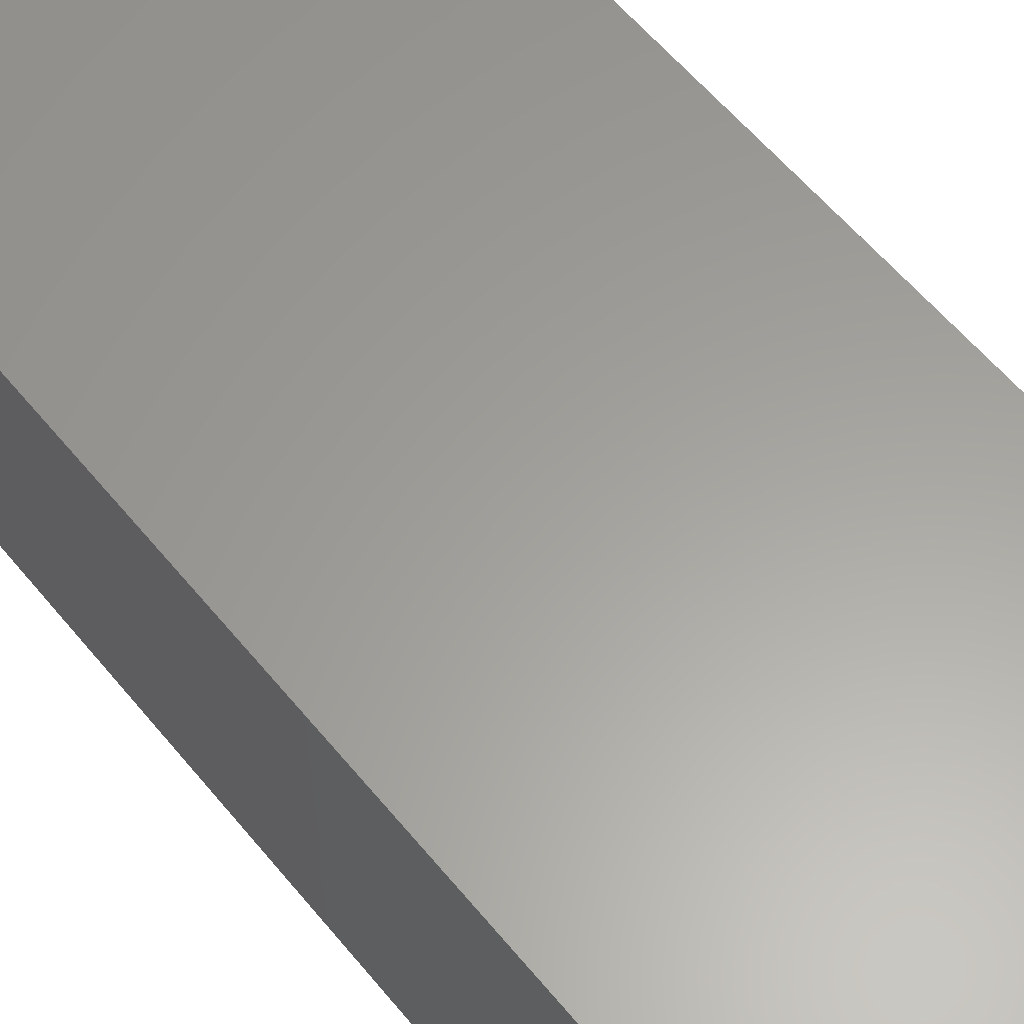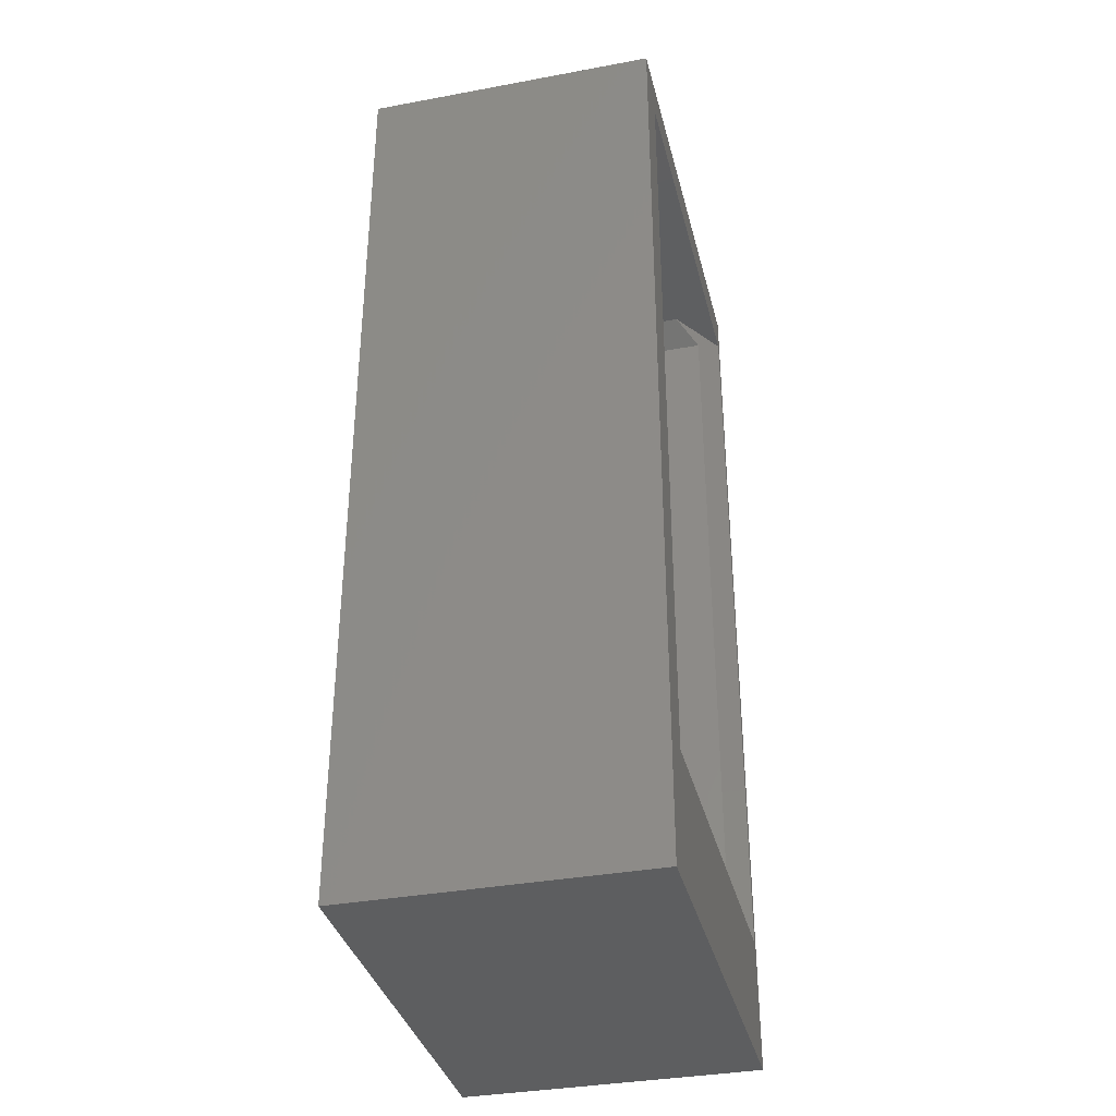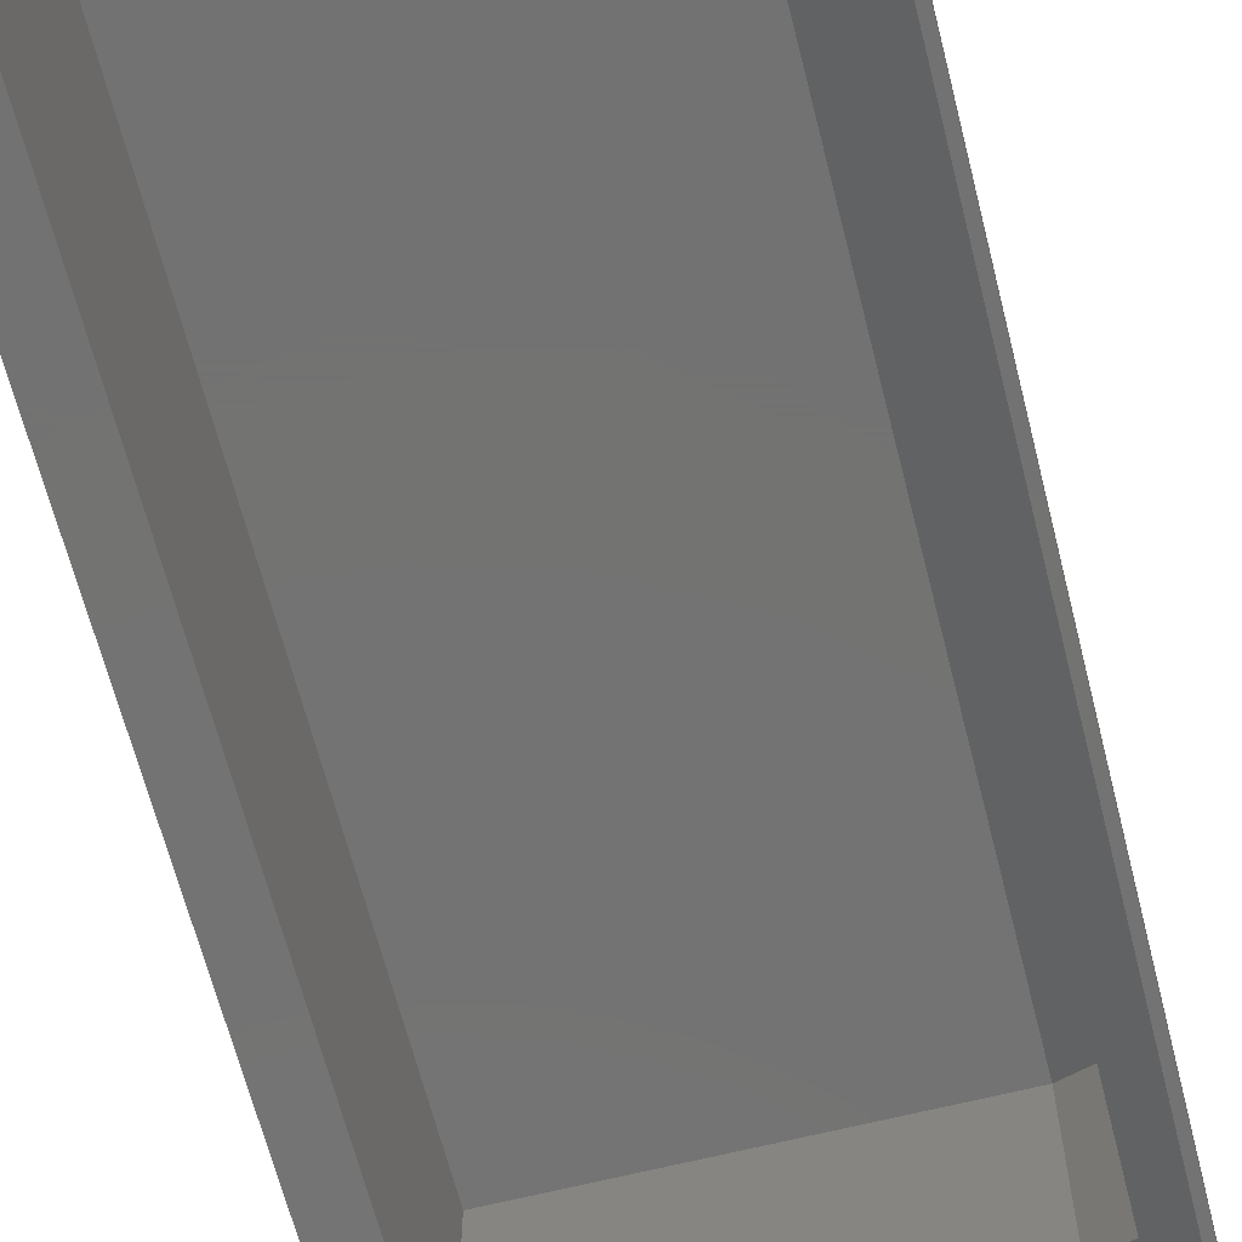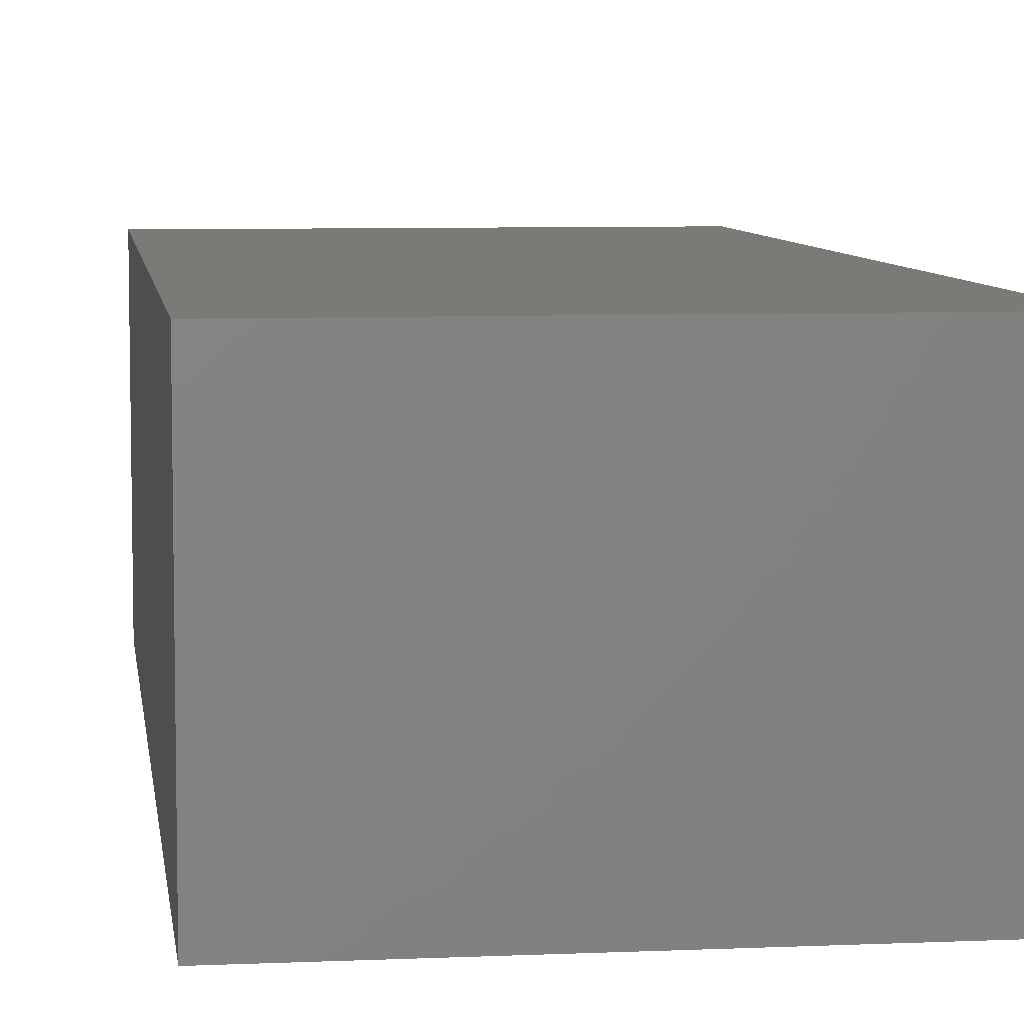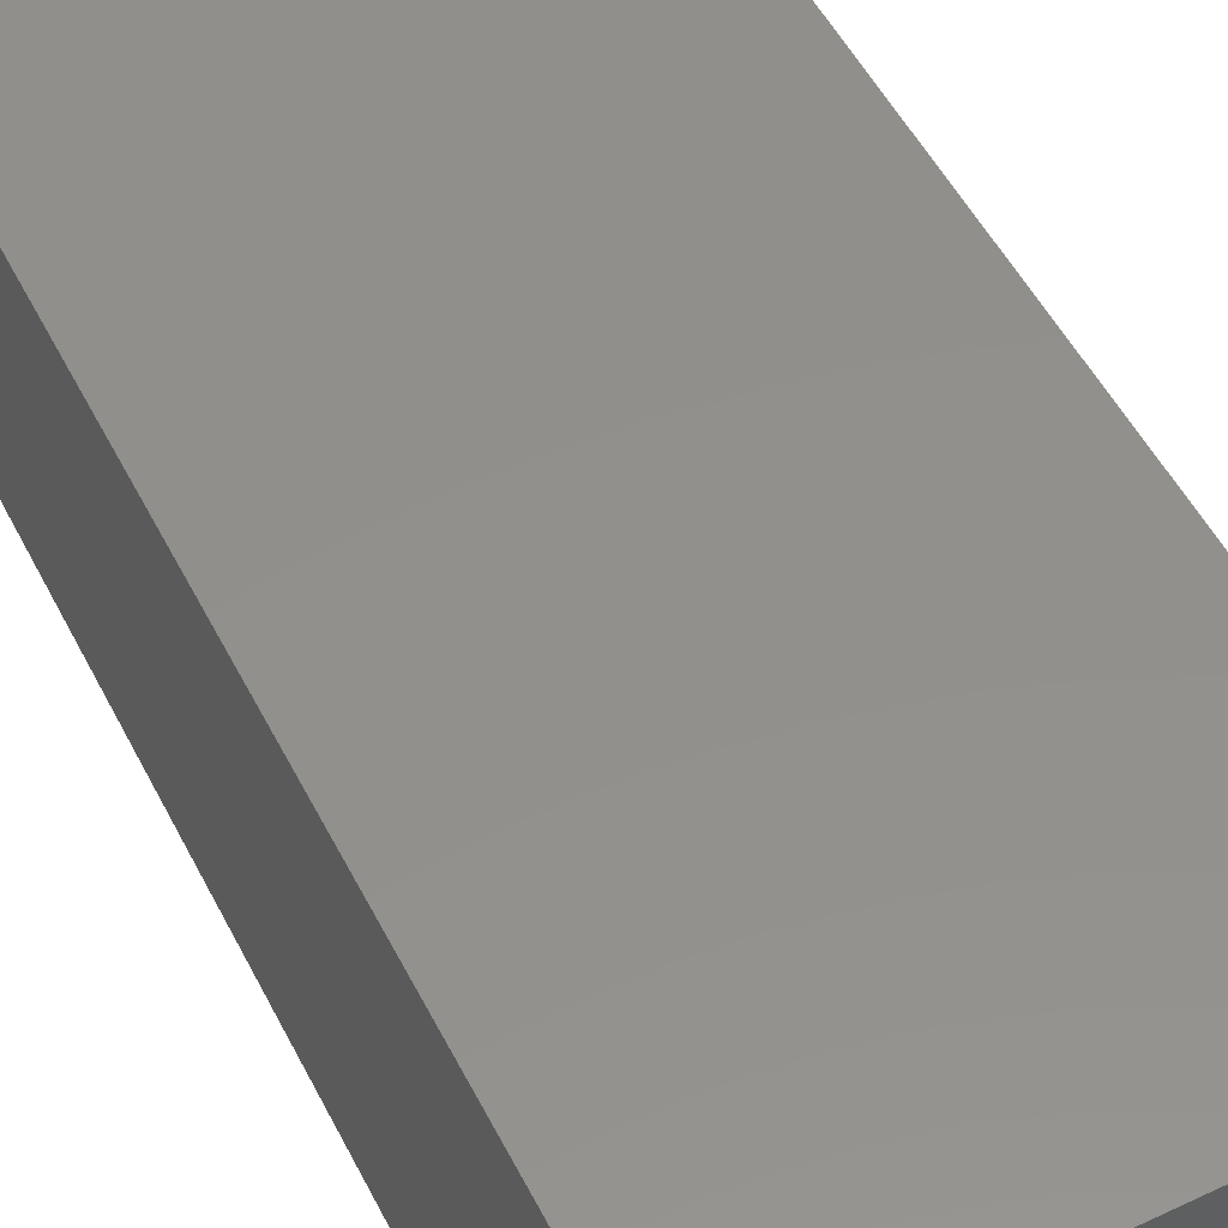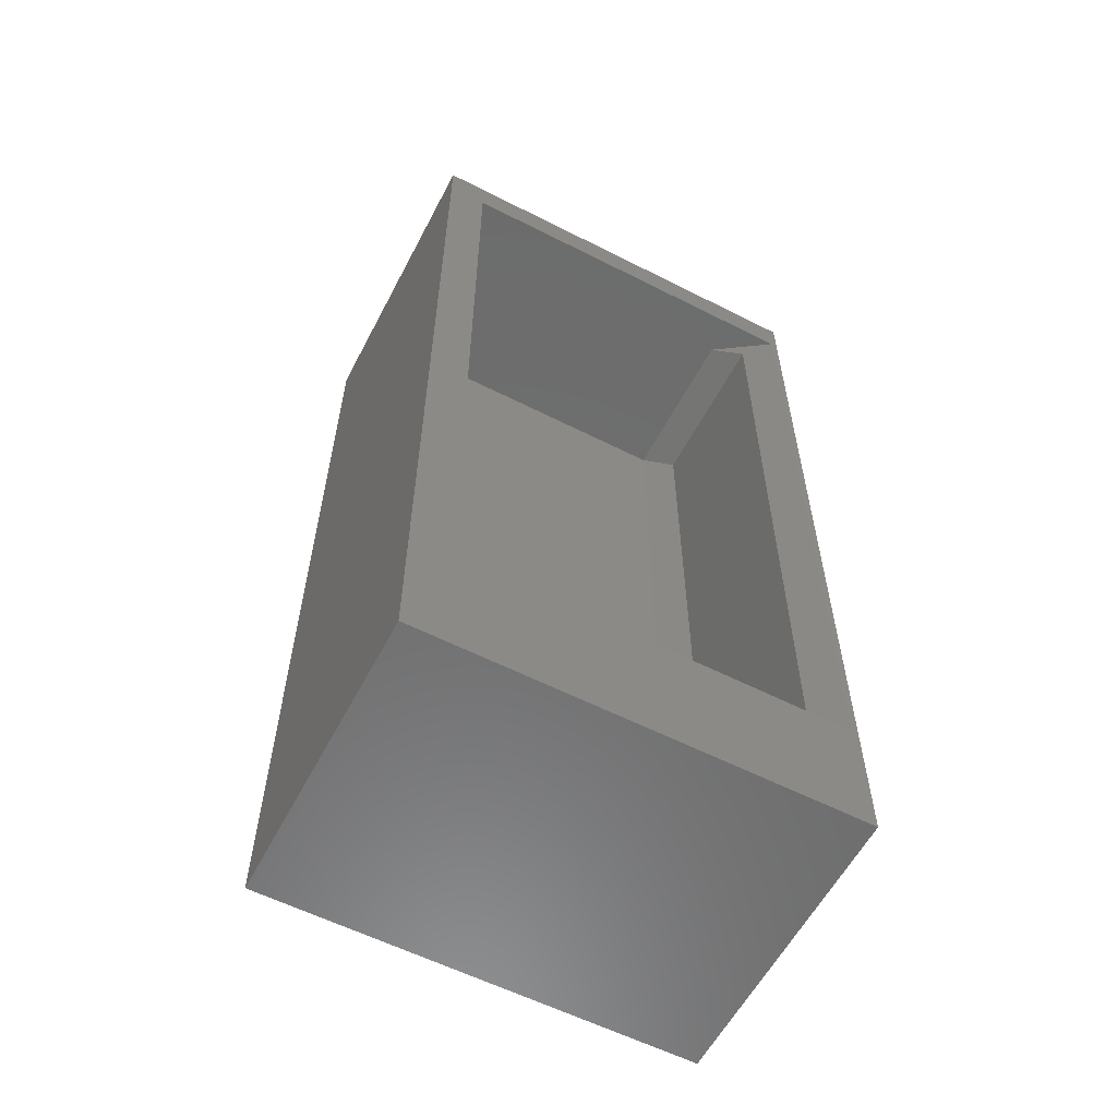
<metadata>
{"format":"stl","ext":"stl","renderer":"f3d","projection":"perspective","resolution":1024,"background":"white","views":[{"elev":61.0,"azim":-39.6,"up":"+Y"},{"elev":-35.8,"azim":-76.3,"up":"+Z"},{"elev":-64.9,"azim":14.2,"up":"+Y"},{"elev":7.0,"azim":-7.3,"up":"+Y"},{"elev":52.8,"azim":-26.8,"up":"+Y"},{"elev":-58.9,"azim":-27.6,"up":"+Z"}]}
</metadata>
<code>
# stl→obj: 22 verts, 40 faces
v 0.3106 -0.08594 0.1172
v 0.3106 -0.2188 0.1172
v 0.3106 -0.08594 0.7031
v 0.3106 -0.2188 0.7031
v 0.2872 -0.07031 0.1016
v 0.03125 -0.07031 0.1016
v 0.2872 -0.2031 0.1016
v 0.03125 -0.2344 0.1016
v 0.334 -0.2344 0.1016
v 0.03125 -0.07031 0.7188
v 0.2872 -0.07031 0.7188
v 0.03125 -0.2344 0.7188
v 0.2872 -0.2031 0.7188
v 0.334 -0.2344 0.7188
v 0.3395 -0.2344 0.75
v 4.592e-17 -0.2344 0.75
v 0.3395 -0.2344 -2.079e-17
v 0 -0.2344 0
v 0.3395 0 0.75
v 4.592e-17 0 0.75
v 0 0 0
v 0.3395 0 -2.079e-17
f 1 2 3
f 3 2 4
f 5 6 7
f 7 6 8
f 7 8 9
f 10 11 12
f 12 11 13
f 12 13 14
f 6 5 10
f 10 5 11
f 7 9 2
f 13 4 14
f 14 4 2
f 14 2 9
f 7 2 5
f 5 2 1
f 5 1 11
f 11 1 3
f 11 3 13
f 13 3 4
f 10 12 6
f 6 12 8
f 15 16 12
f 15 12 14
f 15 14 9
f 15 9 17
f 17 9 18
f 18 9 8
f 18 8 16
f 16 8 12
f 15 19 16
f 16 19 20
f 18 21 17
f 17 21 22
f 21 20 22
f 22 20 19
f 16 20 18
f 18 20 21
f 17 22 15
f 15 22 19

</code>
